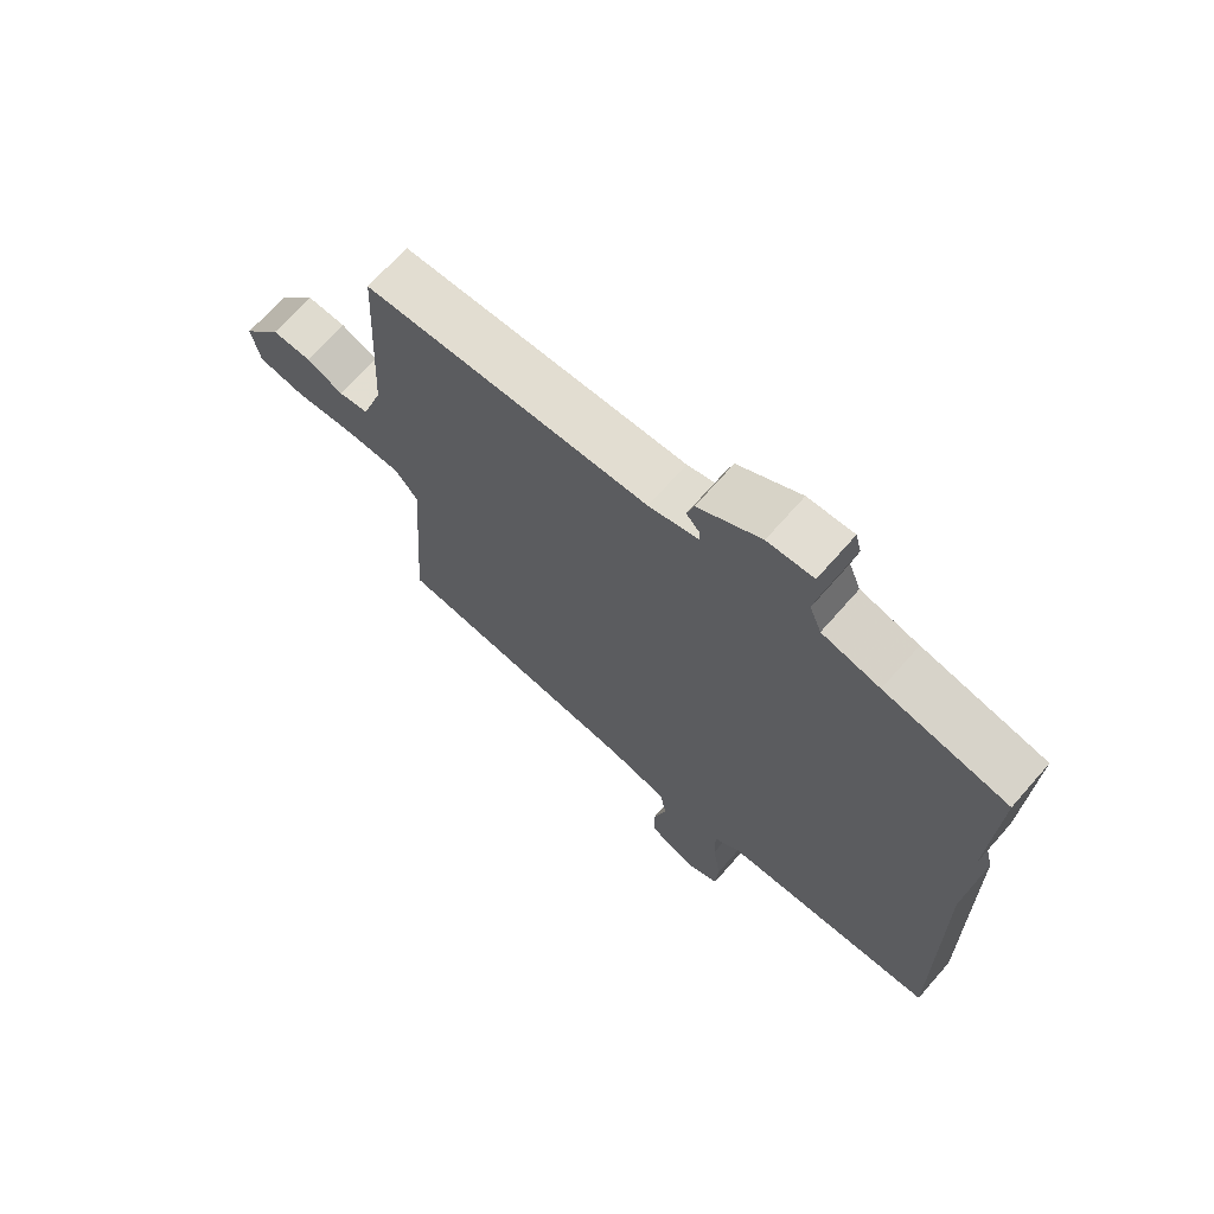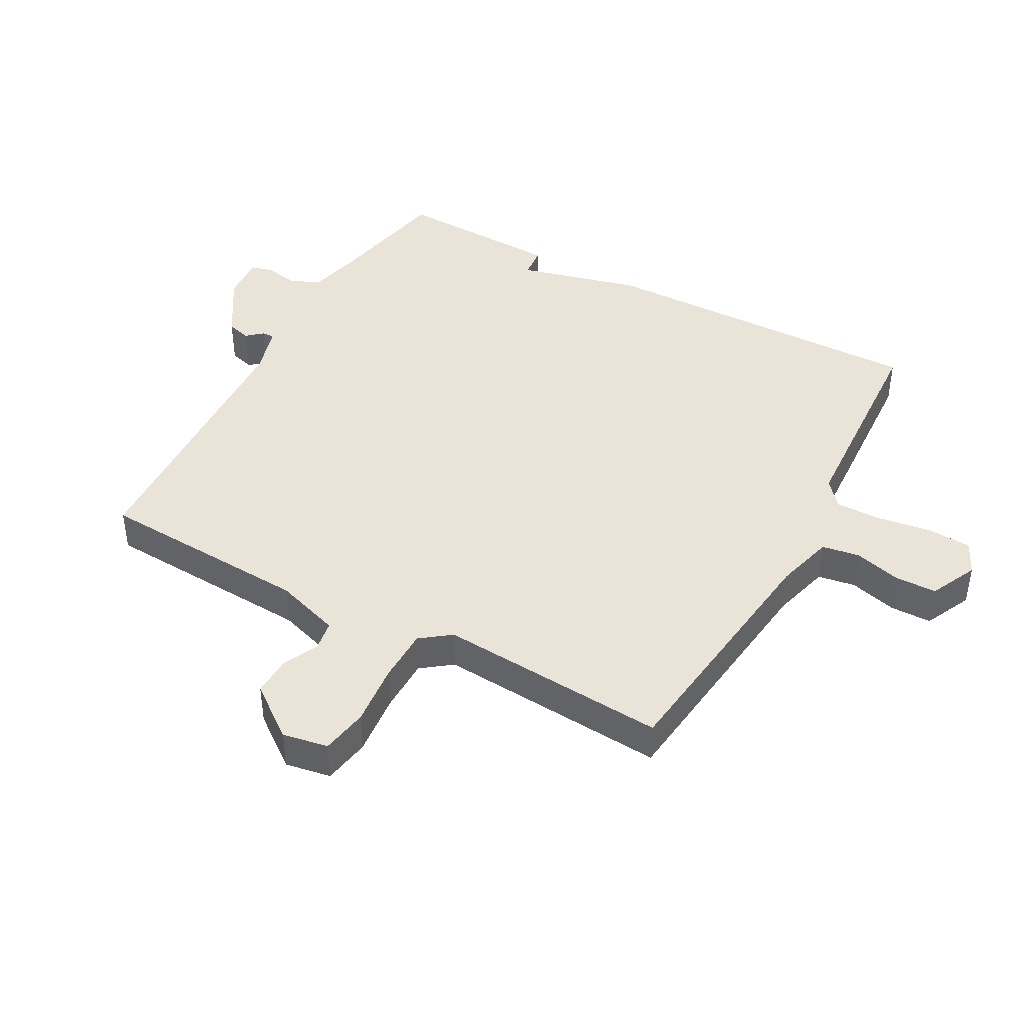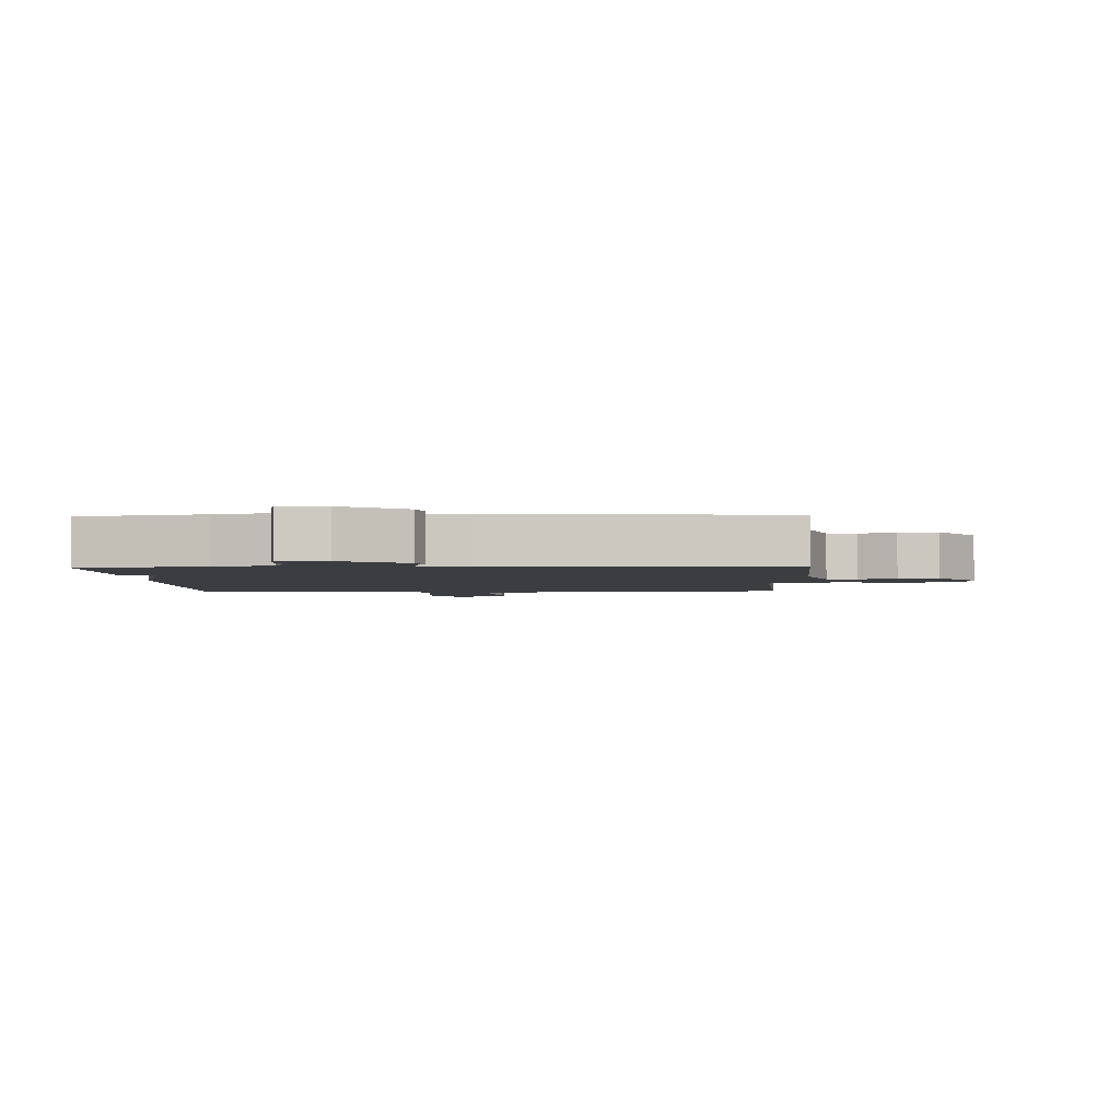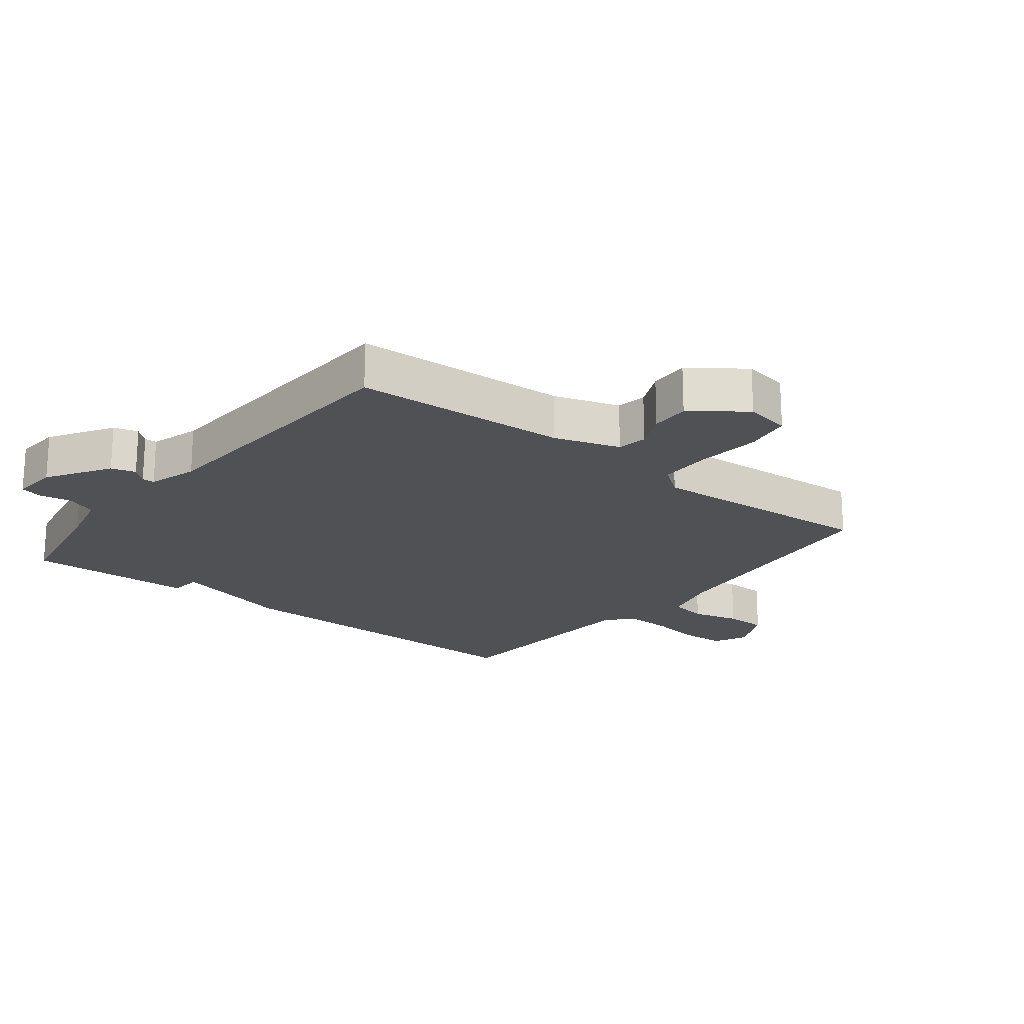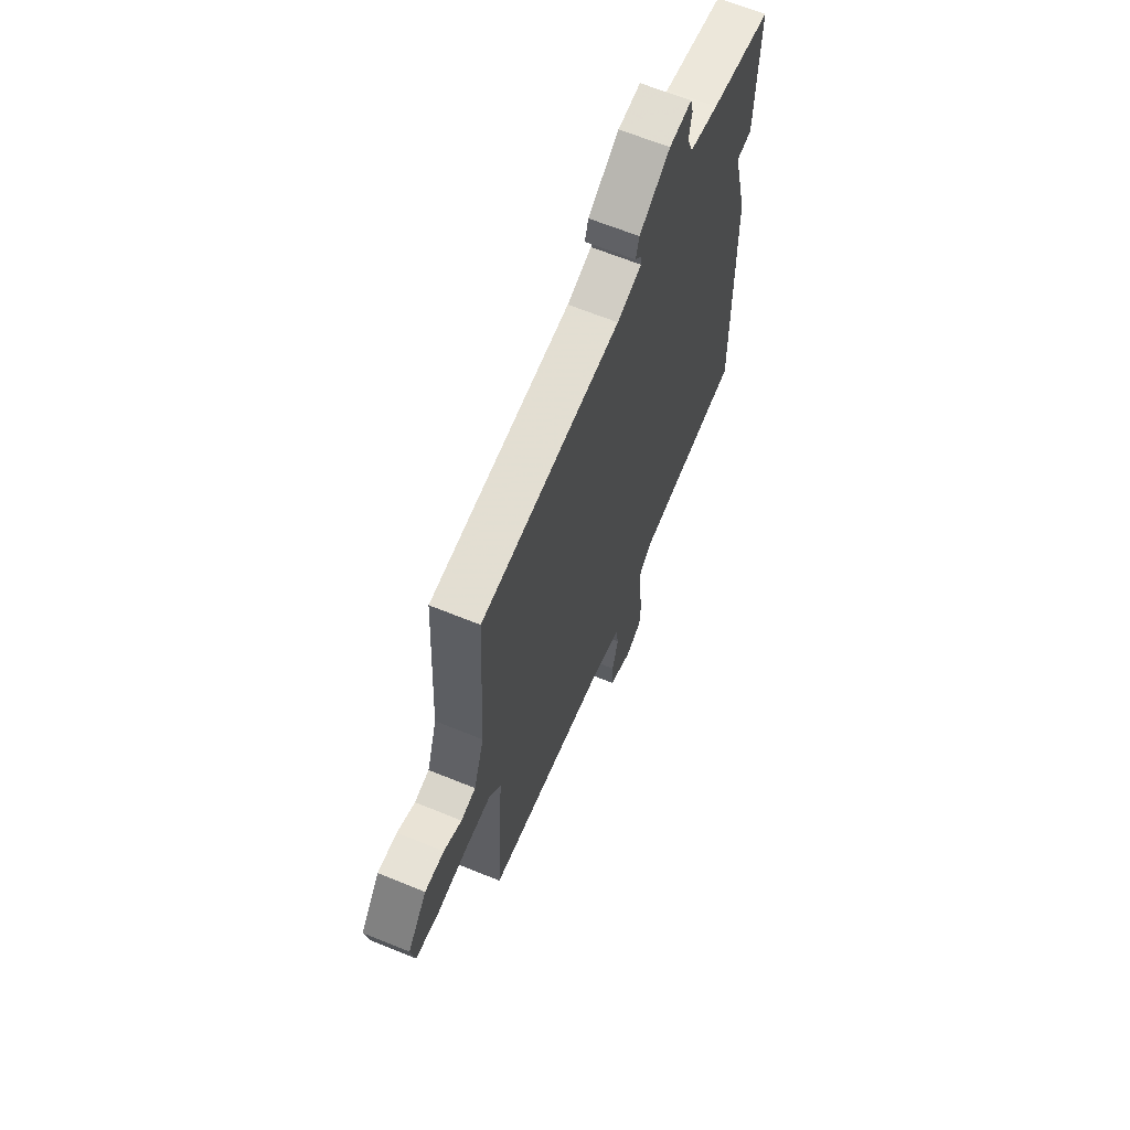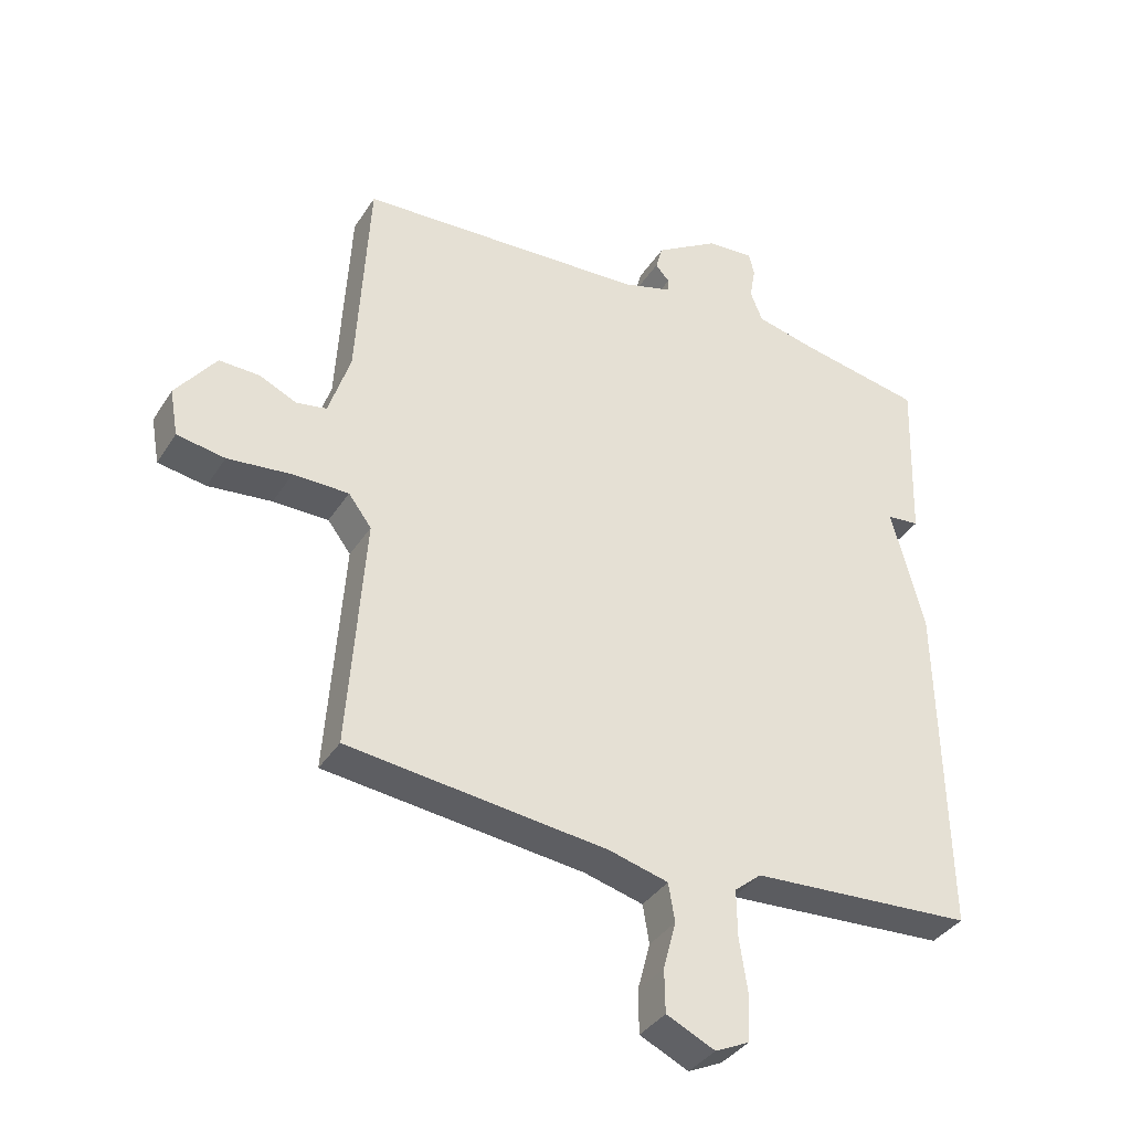
<metadata>
{"format":"obj","ext":"obj","renderer":"f3d","projection":"perspective","resolution":1024,"background":"white","views":[{"elev":69.6,"azim":-138.7,"up":"+Z"},{"elev":42.9,"azim":118.7,"up":"+Y"},{"elev":-2.6,"azim":2.2,"up":"+Y"},{"elev":-20.0,"azim":51.6,"up":"+Y"},{"elev":64.8,"azim":112.4,"up":"+Z"},{"elev":-36.7,"azim":151.3,"up":"+Z"}]}
</metadata>
<code>
v 0.5 0.07 -0.5
v 0.094 0.07 -0.548
v 0.001 0.07 -0.573
v -0.009 0.07 -0.633
v 0.011 0.07 -0.708
v 0.01 0.07 -0.775
v -0.066 0.07 -0.811
v -0.119 0.07 -0.786
v -0.123 0.07 -0.715
v -0.11 0.07 -0.629
v -0.109 0.07 -0.555
v -0.151 0.07 -0.52
v -0.5 0.07 -0.5
v -0.491 0.07 0.032
v -0.44 0.07 0.227
v -0.491 0.07 0.232
v -0.5 0.07 0.5
v -0.304 0.07 0.538
v -0.212 0.07 0.56
v -0.193 0.07 0.608
v -0.202 0.07 0.661
v -0.193 0.07 0.696
v -0.12 0.07 0.691
v -0.02 0.07 0.629
v -0.009 0.07 0.59
v -0.031 0.07 0.565
v -0.031 0.07 0.545
v 0.048 0.07 0.522
v 0.5 0.07 0.5
v 0.519 0.07 0.158
v 0.553 0.07 0.054
v 0.601 0.07 0.046
v 0.659 0.07 0.073
v 0.722 0.07 0.075
v 0.785 0.07 -0.008
v 0.772 0.07 -0.081
v 0.697 0.07 -0.094
v 0.597 0.07 -0.084
v 0.51 0.07 -0.085
v 0.474 0.07 -0.133
v 0.5 0 -0.5
v 0.094 0 -0.548
v 0.001 0 -0.573
v -0.009 0 -0.633
v 0.011 0 -0.708
v 0.01 0 -0.775
v -0.066 0 -0.811
v -0.119 0 -0.786
v -0.123 0 -0.715
v -0.11 0 -0.629
v -0.109 0 -0.555
v -0.151 0 -0.52
v -0.5 0 -0.5
v -0.491 0 0.032
v -0.44 0 0.227
v -0.491 0 0.232
v -0.5 0 0.5
v -0.304 0 0.538
v -0.212 0 0.56
v -0.193 0 0.608
v -0.202 0 0.661
v -0.193 0 0.696
v -0.12 0 0.691
v -0.02 0 0.629
v -0.009 0 0.59
v -0.031 0 0.565
v -0.031 0 0.545
v 0.048 0 0.522
v 0.5 0 0.5
v 0.519 0 0.158
v 0.553 0 0.054
v 0.601 0 0.046
v 0.659 0 0.073
v 0.722 0 0.075
v 0.785 0 -0.008
v 0.772 0 -0.081
v 0.697 0 -0.094
v 0.597 0 -0.084
v 0.51 0 -0.085
v 0.474 0 -0.133
f 36 37 38
f 35 36 38
f 34 35 38
f 33 34 38
f 32 33 38
f 31 32 38 39
f 30 31 39 40
f 28 29 30 40
f 24 25 26
f 23 24 26
f 22 23 26
f 21 22 26
f 20 21 26
f 19 20 26 27
f 40 1 2
f 28 40 2
f 27 28 2
f 19 27 2
f 18 19 2
f 12 13 14 15
f 11 12 15
f 8 9 10
f 7 8 10
f 6 7 10
f 5 6 10
f 4 5 10
f 3 4 10 11
f 2 3 11 15
f 15 16 17 18
f 2 15 18
f 78 77 76
f 78 76 75
f 78 75 74
f 78 74 73
f 78 73 72
f 79 78 72 71
f 80 79 71 70
f 80 70 69 68
f 66 65 64
f 66 64 63
f 66 63 62
f 66 62 61
f 66 61 60
f 67 66 60 59
f 42 41 80
f 42 80 68
f 42 68 67
f 42 67 59
f 42 59 58
f 55 54 53 52
f 55 52 51
f 50 49 48
f 50 48 47
f 50 47 46
f 50 46 45
f 50 45 44
f 51 50 44 43
f 55 51 43 42
f 58 57 56 55
f 58 55 42
f 1 41 42 2
f 2 42 43 3
f 3 43 44 4
f 4 44 45 5
f 5 45 46 6
f 6 46 47 7
f 7 47 48 8
f 8 48 49 9
f 9 49 50 10
f 10 50 51 11
f 11 51 52 12
f 12 52 53 13
f 13 53 54 14
f 14 54 55 15
f 15 55 56 16
f 16 56 57 17
f 17 57 58 18
f 18 58 59 19
f 19 59 60 20
f 20 60 61 21
f 21 61 62 22
f 22 62 63 23
f 23 63 64 24
f 24 64 65 25
f 25 65 66 26
f 26 66 67 27
f 27 67 68 28
f 28 68 69 29
f 29 69 70 30
f 30 70 71 31
f 31 71 72 32
f 32 72 73 33
f 33 73 74 34
f 34 74 75 35
f 35 75 76 36
f 36 76 77 37
f 37 77 78 38
f 38 78 79 39
f 39 79 80 40
f 40 80 41 1

</code>
